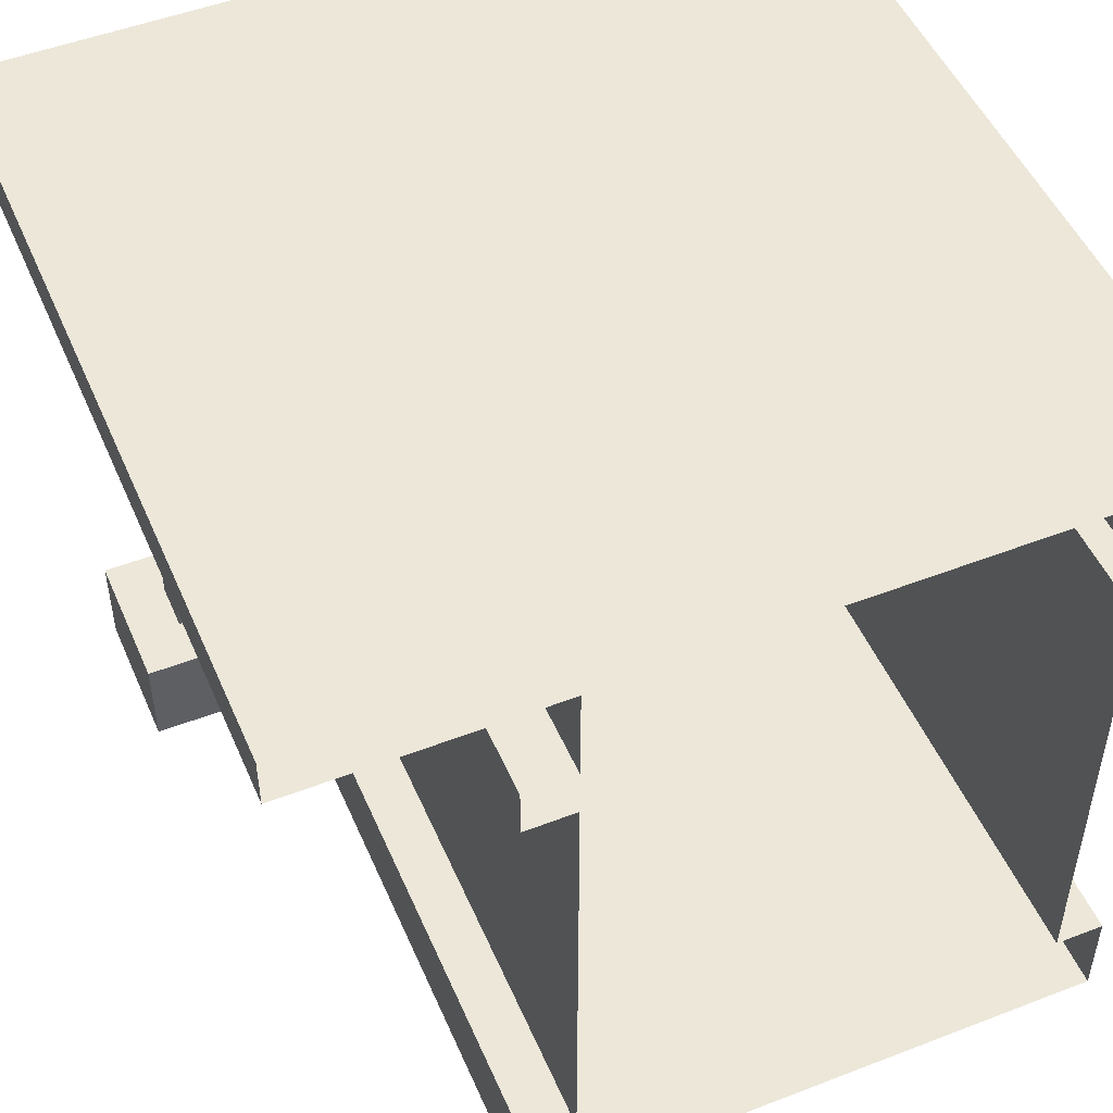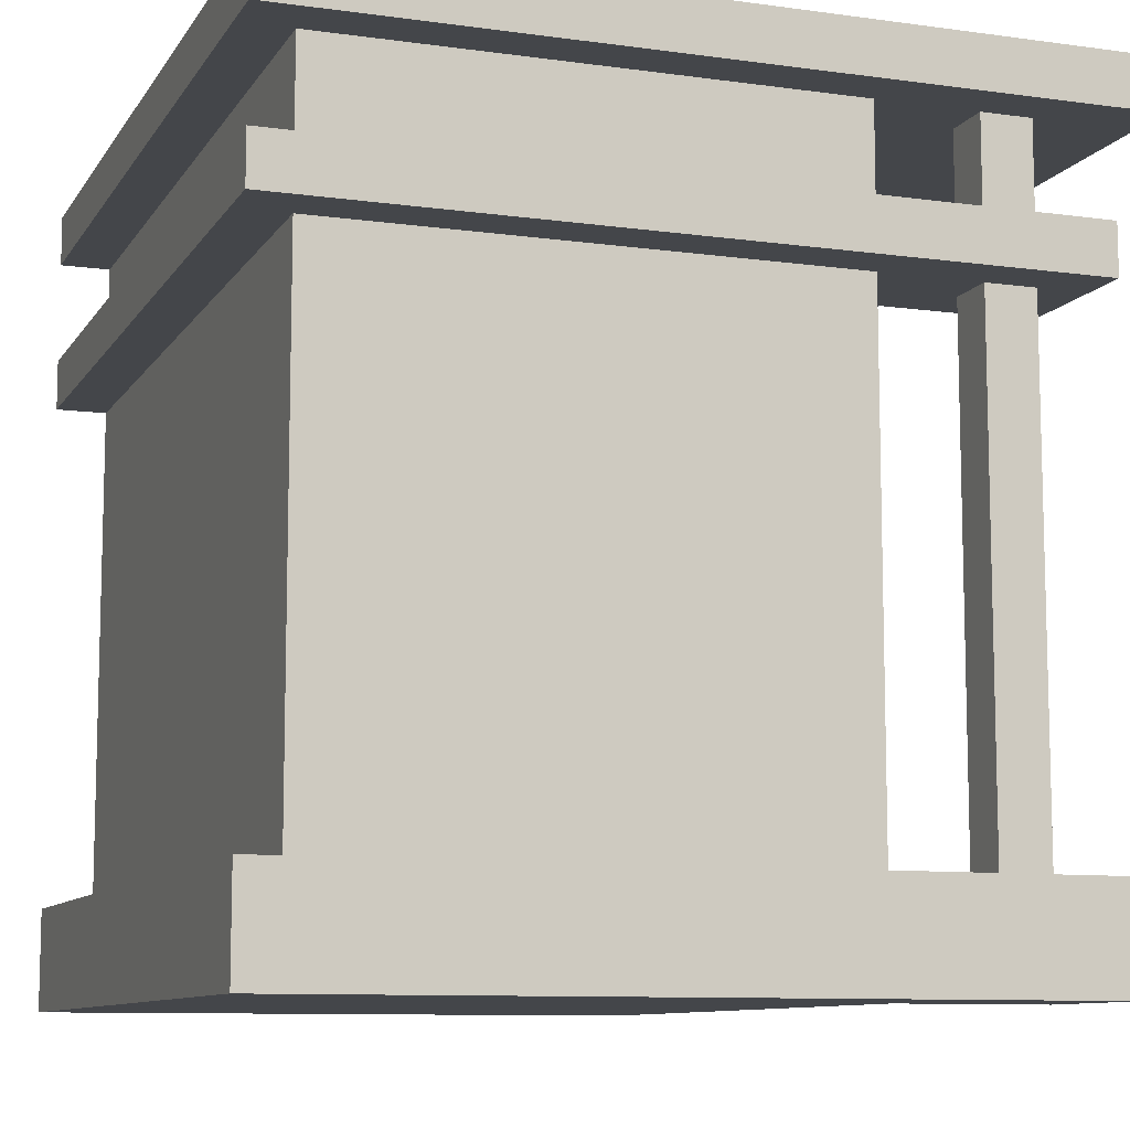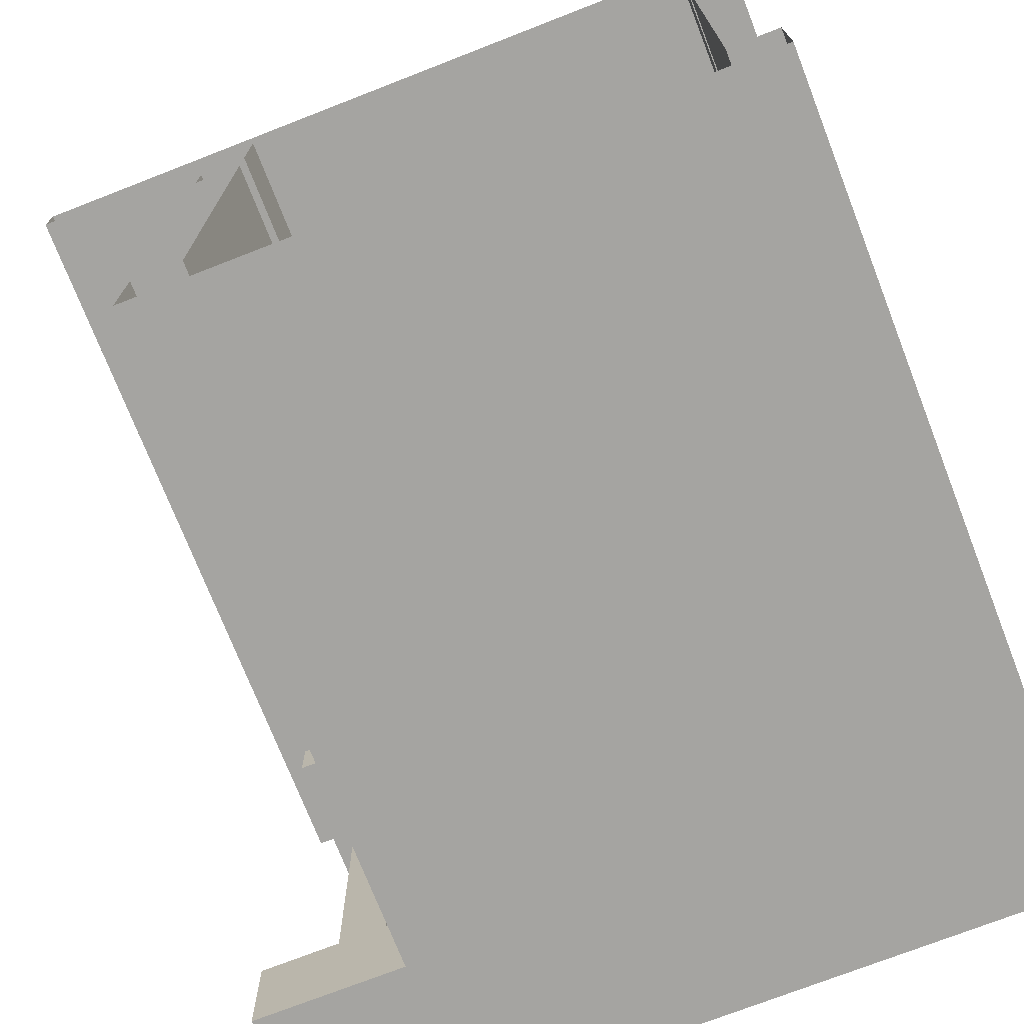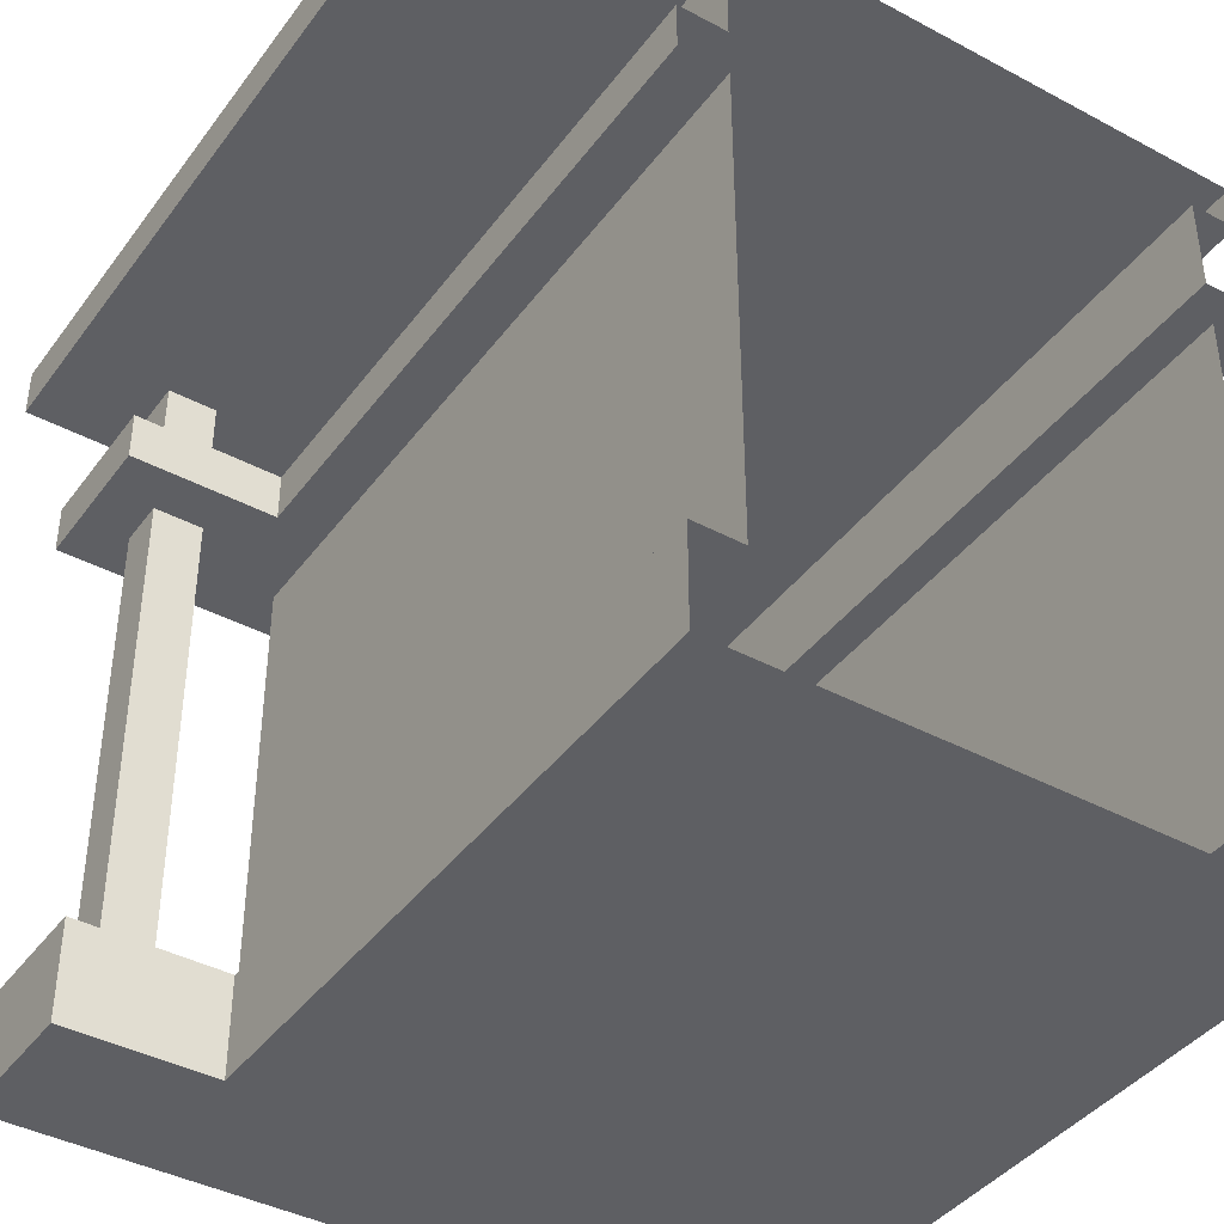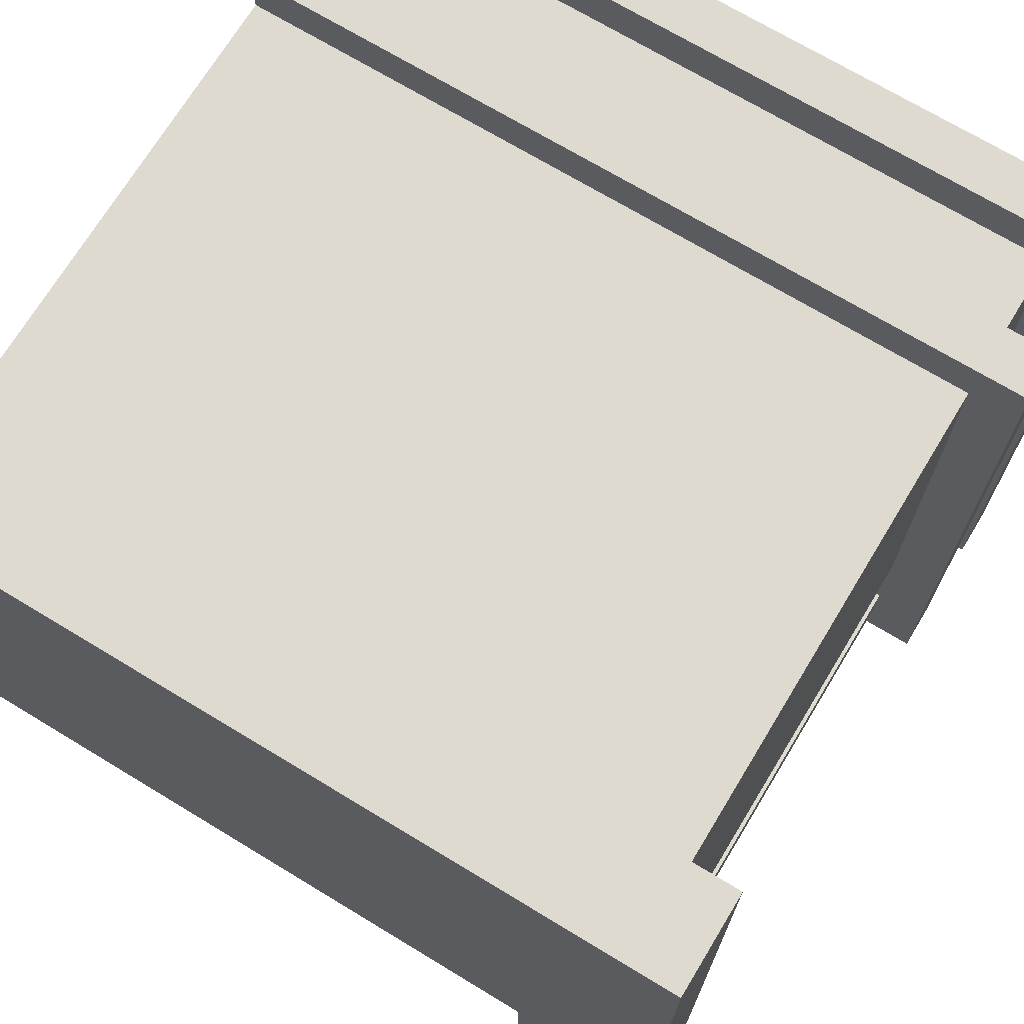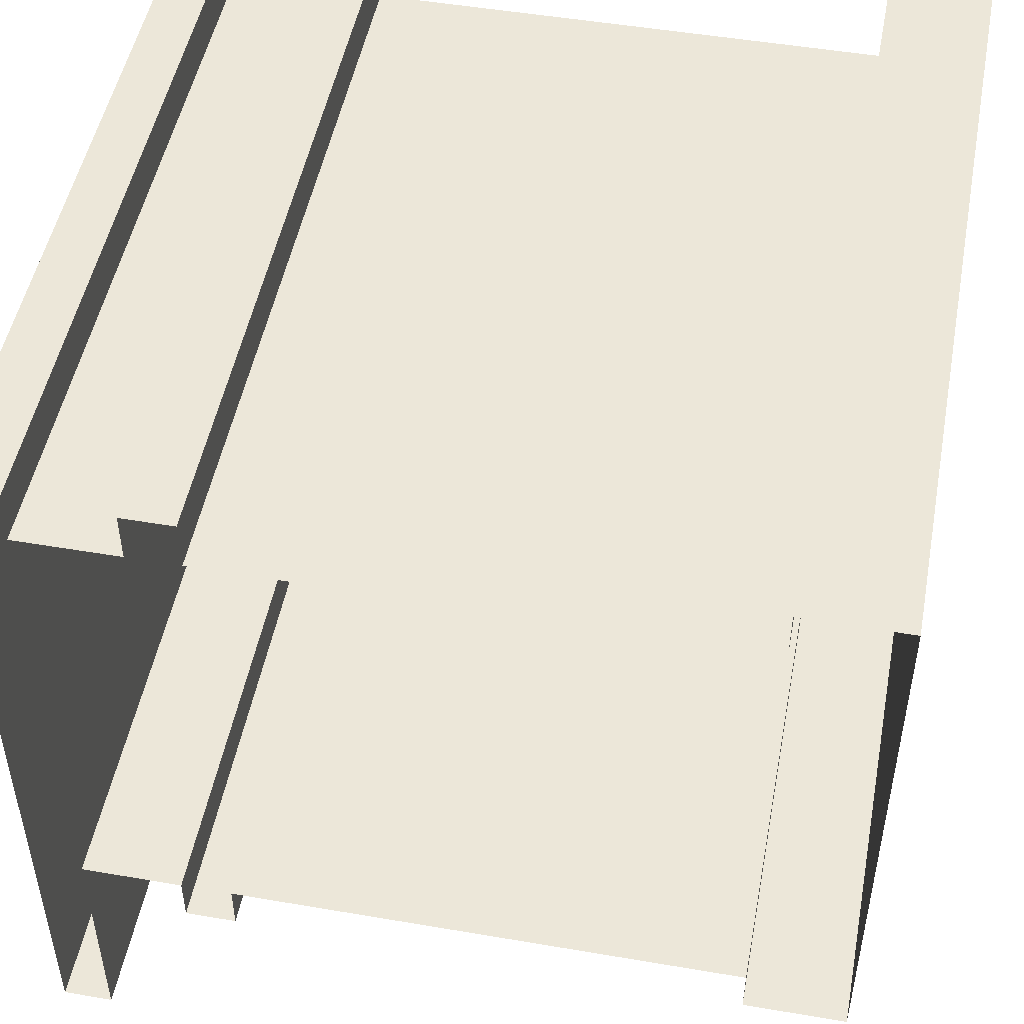
<metadata>
{"format":"obj","ext":"obj","renderer":"f3d","projection":"perspective","resolution":1024,"background":"white","views":[{"elev":50.1,"azim":-113.0,"up":"+Y"},{"elev":-9.7,"azim":70.2,"up":"+Y"},{"elev":-73.2,"azim":-68.7,"up":"+Y"},{"elev":-40.8,"azim":-123.1,"up":"+Y"},{"elev":70.9,"azim":31.2,"up":"+Z"},{"elev":49.6,"azim":-79.3,"up":"+Z"}]}
</metadata>
<code>
o DESK_LEFT_MAIN
v 0.8125 0 0.25
v 0.8125 0 0.0625
v 1 0 0.0625
v 1 0 0.25
v 1 0.125 1
v 1 0.125 0.25
v 0.9375 0.125 0.3125
v 0.9375 0.125 0.9375
v 0.8125 0.125 0.25
v 0.5 0.125 1
v 0.5 -0 1
v 1 -0 1
v 0.8125 0.125 0.0625
v 1 0.125 0.0625
v 0.5 0 0.25
v 0.5 0.125 0.25
v 0.5 0.125 0.3125
v 0.875 0.125 0.125
v 0.9375 0.125 0.125
v 0.9375 0.125 0.1875
v 0.875 0.125 0.1875
v 1 0.8125 1
v 1 0.8125 0.25
v 0.9375 0.8125 0.3125
v 0.9375 0.8125 0.9375
v 0.9375 0.75 0.9375
v 0.9375 0.75 0.3125
v 1 0.75 0.25
v 1 0.75 1
v 0.5 0.75 0.3125
v 0.5 0.75 0.25
v 0.8125 0.75 0.25
v 0.8125 0.8125 0.25
v 0.5 0.75 1
v 0.5 0.8125 1
v 0.5 0.8125 0.25
v 0.5 0.8125 0.3125
v 1 0.75 0.0625
v 1 0.8125 0.0625
v 0.8125 0.75 0.0625
v 0.8125 0.8125 0.0625
v 0.9375 0.75 0.125
v 0.875 0.75 0.125
v 0.875 0.75 0.1875
v 0.9375 0.75 0.1875
v 0.9375 0.8125 0.1875
v 0.875 0.8125 0.1875
v 0.9375 0.8125 0.125
v 0.875 0.8125 0.125
v 0.9375 0.9375 0.3125
v 0.9375 0.9375 0.9375
v 0.5 0.8125 0.9375
v 0.5 0.9375 0.9375
v 0.875 0.9375 0.1875
v 0.875 0.9375 0.125
v 0.9375 0.9375 0.125
v 0.9375 0.9375 0.1875
v 1 1 0
v 1 1 1
v 1 0.9375 1
v 1 0.9375 0
v 0.5 0.9375 0.3125
v 0.5 0.75 0.9375
v 0.5 0.125 0.9375
v 0.5 1 0
v 0.5 0.9375 0
v 0.5 1 1
v 0.5 0.9375 1
v 0 0.125 1
v 0 -0 1
v 0 0 0.25
v 0 0.125 0.25
v 0 0.125 0.3125
v 0 0.75 0.3125
v 0 0.75 0.25
v 0 0.75 1
v 0 0.8125 1
v 0 0.8125 0.25
v 0 0.8125 0.3125
v 0 0.8125 0.9375
v 0 0.9375 0.9375
v 0 0.9375 0.3125
v 0 0.75 0.9375
v 0 0.125 0.9375
v 0 1 0
v 0 0.9375 0
v 0 1 1
v 0 0.9375 1
f 1 2 3 4
f 5 6 7 8
f 9 7 6
f 10 11 12 5
f 9 13 2 1
f 13 14 3 2
f 15 16 9 1
f 6 4 3 14
f 12 4 6 5
f 4 12 1
f 17 7 9 16
f 18 19 14 13
f 20 21 9 6
f 21 18 13 9
f 19 20 6 14
f 22 23 24 25
f 26 27 28 29
f 22 29 28 23
f 30 31 32 27
f 27 32 28
f 23 33 24
f 34 29 22 35
f 36 37 24 33
f 28 38 39 23
f 40 32 33 41
f 38 40 41 39
f 42 43 40 38
f 43 44 32 40
f 44 45 28 32
f 45 42 38 28
f 17 30 27 7
f 7 27 26 8
f 19 42 45 20
f 20 45 44 21
f 21 44 43 18
f 18 43 42 19
f 46 47 33 23
f 48 46 23 39
f 49 48 39 41
f 47 49 41 33
f 25 24 50 51
f 52 25 51 53
f 49 47 54 55
f 46 48 56 57
f 48 49 55 56
f 47 46 57 54
f 58 59 60 61
f 68 60 59 67
f 65 67 59 58
f 24 37 62 50
f 8 26 63 64
f 32 31 36 33
f 22 25 52 35
f 26 29 34 63
f 12 11 15 1
f 8 64 10 5
f 61 66 65 58
f 61 60 68 66
f 64 84 69 10
f 35 77 76 34
f 30 74 75 31
f 31 75 78 36
f 10 69 70 11
f 16 72 73 17
f 52 80 77 35
f 34 76 83 63
f 15 71 72 16
f 36 78 79 37
f 53 81 80 52
f 37 79 82 62
f 68 67 87 88
f 65 66 86 85
f 11 70 71 15
f 17 73 74 30
f 63 83 84 64
f 67 65 85 87
f 66 68 88 86

</code>
